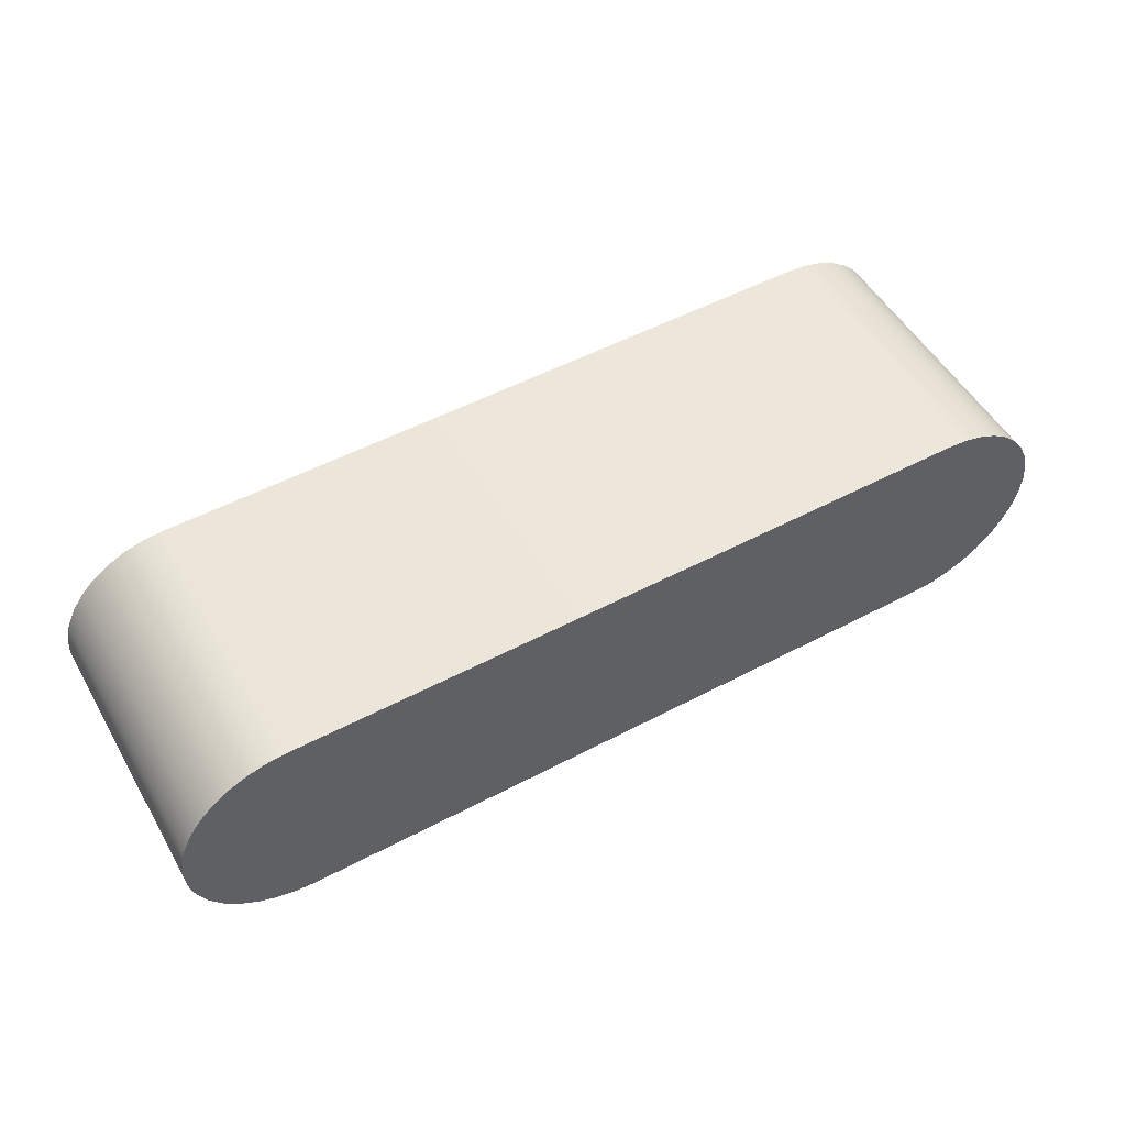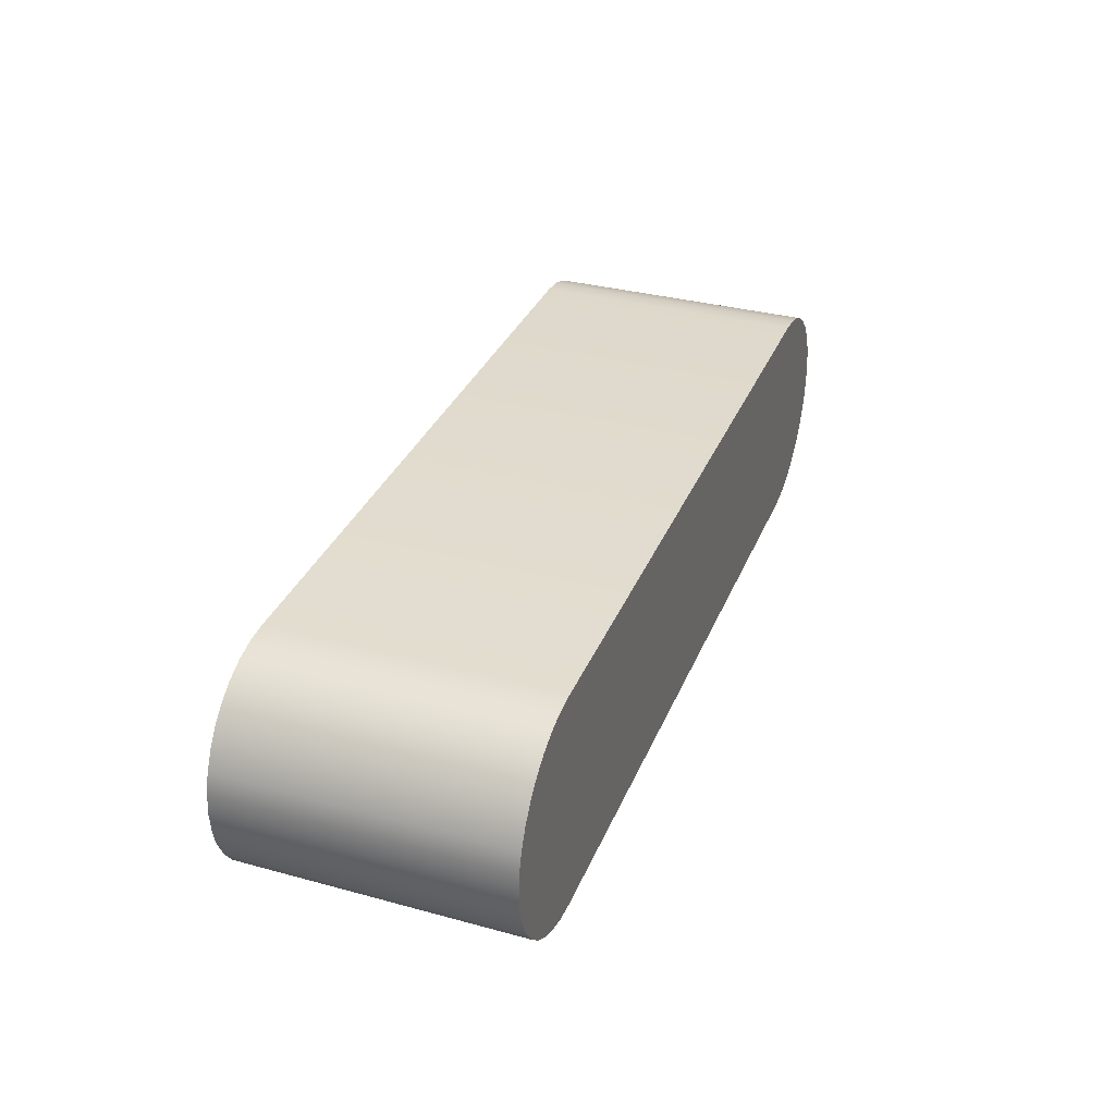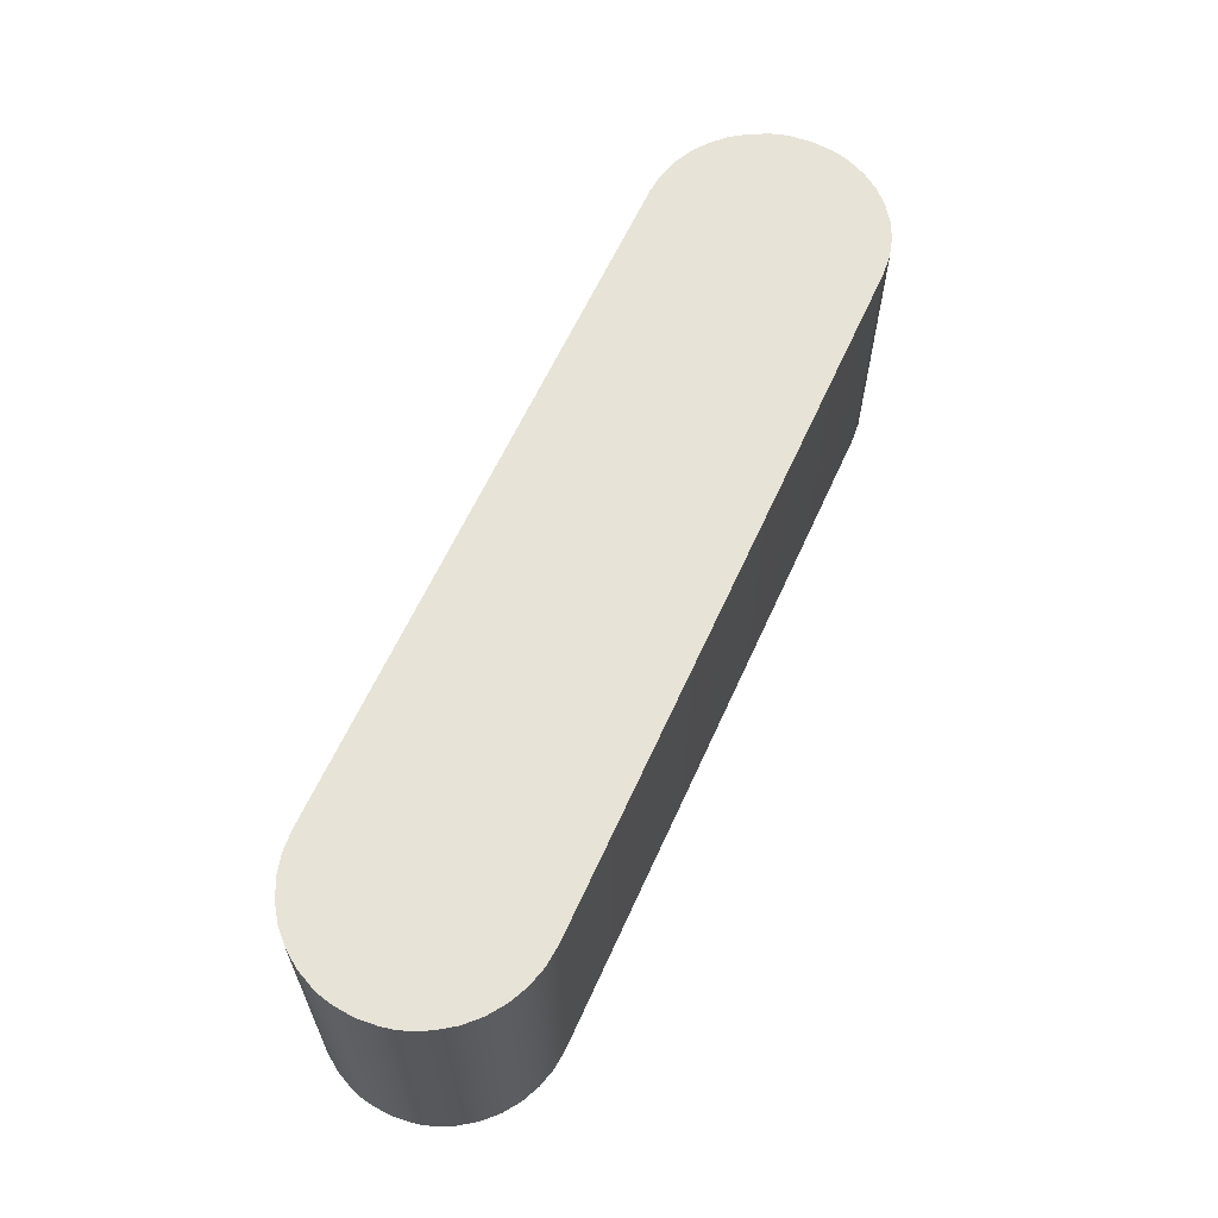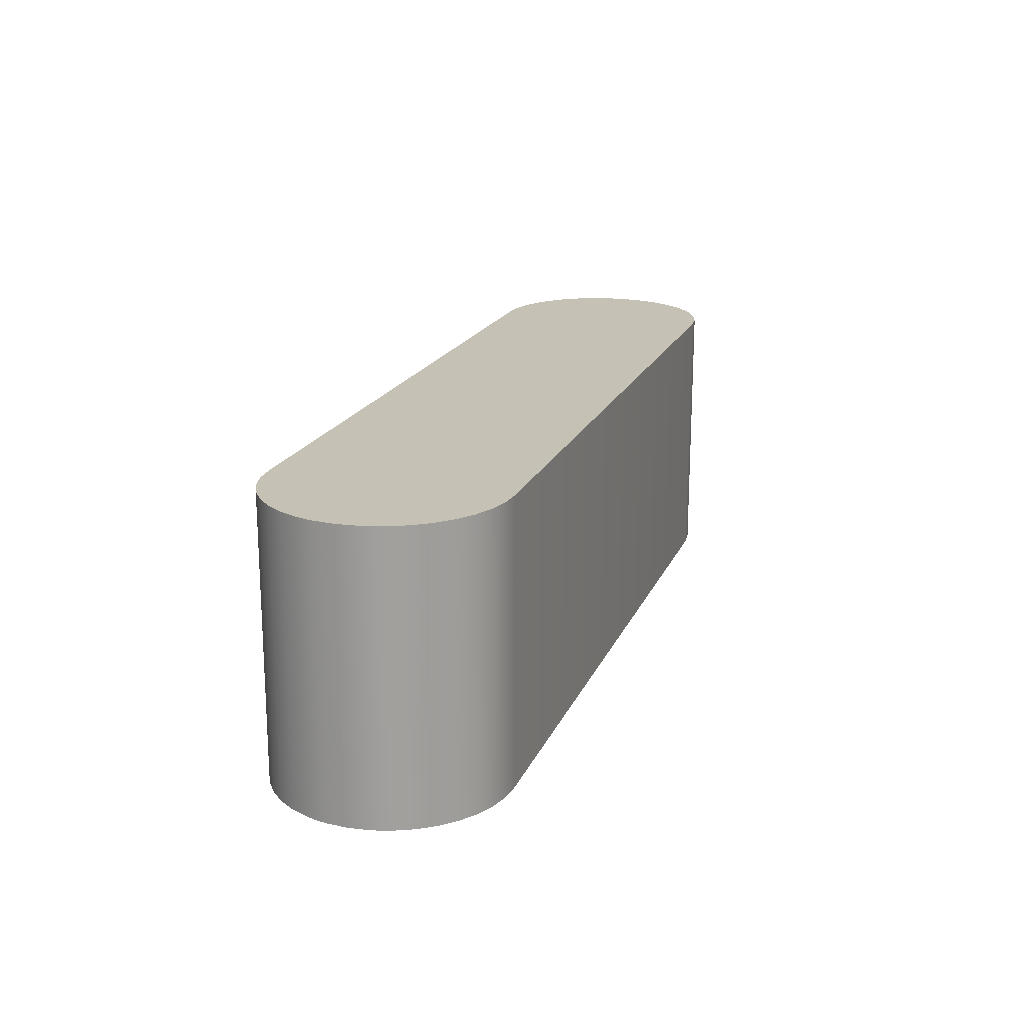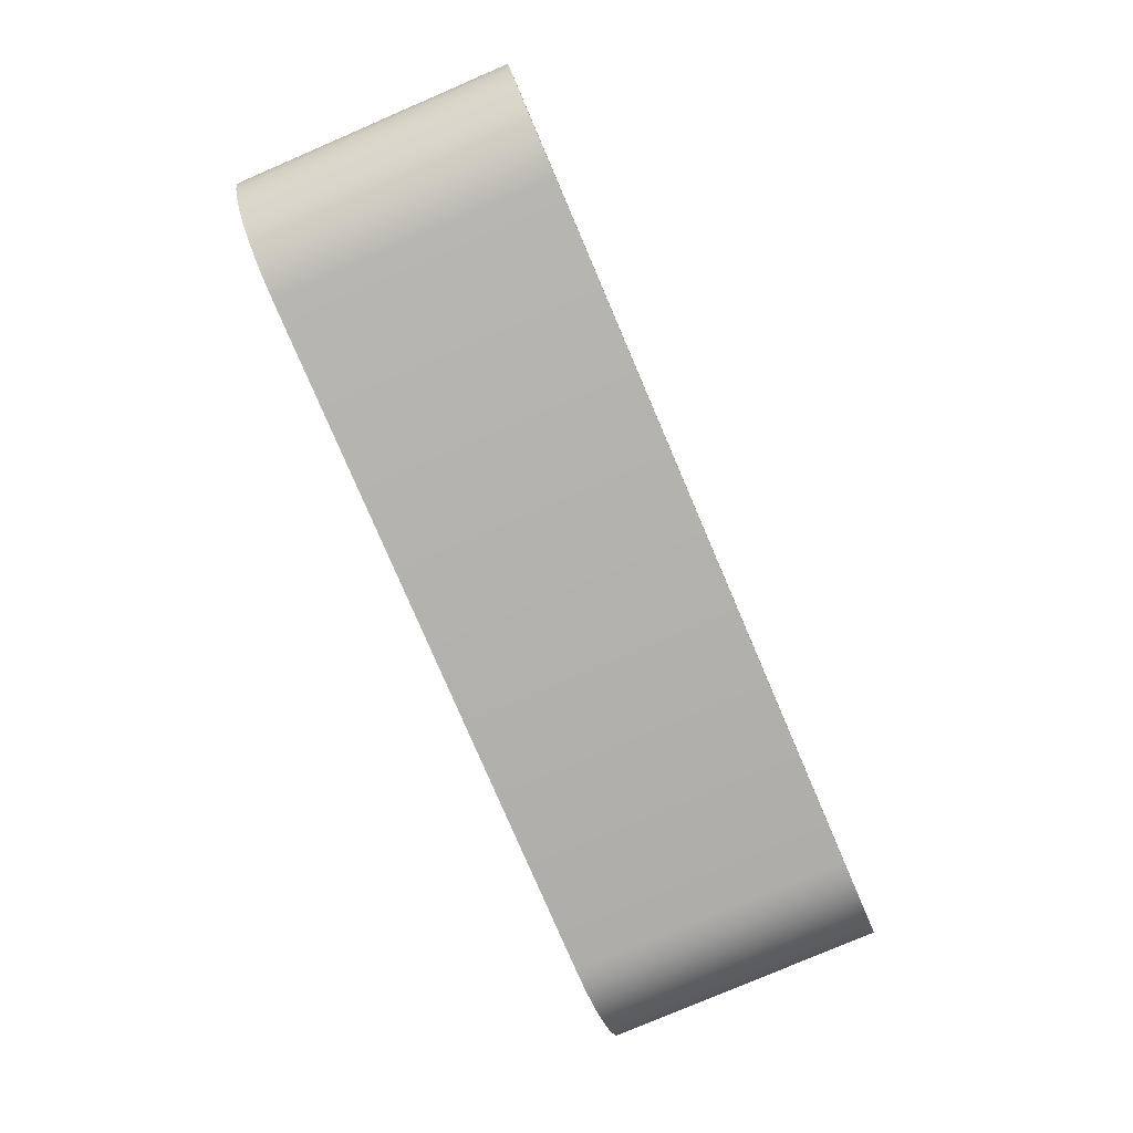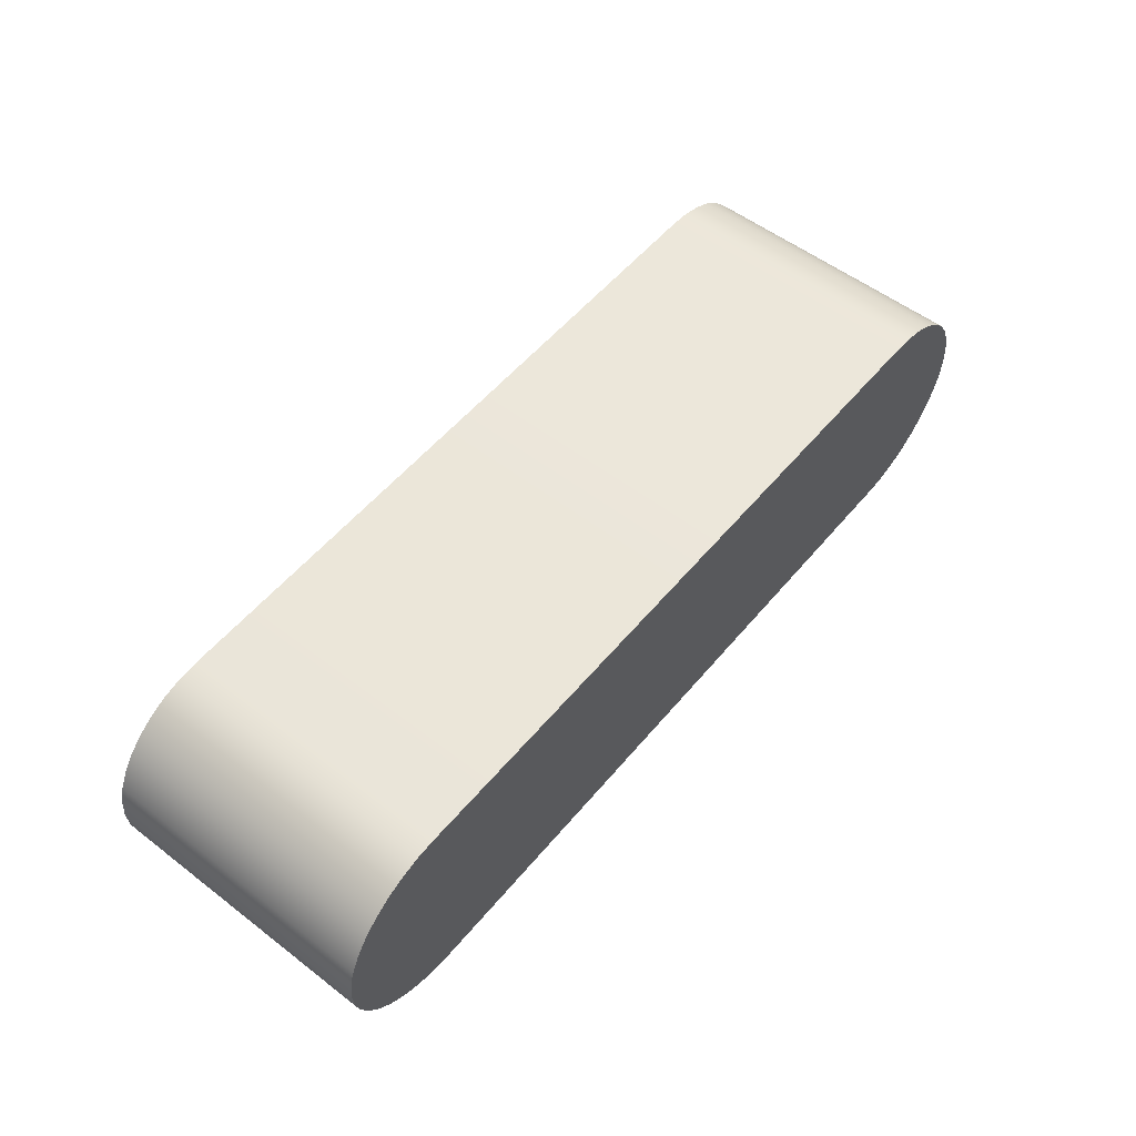
<metadata>
{"format":"obj","ext":"obj","renderer":"f3d","projection":"perspective","resolution":1024,"background":"white","views":[{"elev":52.4,"azim":150.4,"up":"+Y"},{"elev":33.6,"azim":110.3,"up":"+Y"},{"elev":61.9,"azim":-65.7,"up":"+Z"},{"elev":18.7,"azim":-72.0,"up":"+Z"},{"elev":-79.3,"azim":-66.8,"up":"+Y"},{"elev":54.7,"azim":129.0,"up":"+Y"}]}
</metadata>
<code>
o ColobotMesh_1_ColobotMesh_.001
v 3 -1 1.007
v -3.874 -0.5015 -1.393
v -3.011 -1 1.007
v -3.509 0.8606 -1.393
v -3.652 0.7609 -1.393
v -3 0.9942 1.007
v -3.974 0.2553 -1.393
v -3 0.9942 -1.393
v -3.011 -1 -1.393
v 3 -1 -1.393
v -3.974 0.2553 1.007
v -3.948 0.3381 1.007
v -3.948 0.3381 -1.393
v -3.652 0.7609 1.007
v -3.509 0.8606 1.007
v -3.874 -0.5015 1.007
v -3.948 -0.3439 1.007
v -3.352 -0.9399 -1.393
v -3.352 -0.9399 1.007
v -3.509 -0.8664 1.007
v -3.974 -0.2611 1.007
v -3.652 -0.7667 1.007
v -3.993 -0.1761 1.007
v -3.993 -0.1761 -1.393
v -3.874 0.4956 -1.393
v -3.874 0.4956 1.007
v -3.352 0.9341 -1.393
v -3.352 0.9341 1.007
v -3.184 -0.9849 -1.393
v -3.184 -0.9849 1.007
v -3.775 0.638 -1.393
v -3.775 0.638 1.007
v -3.184 0.979 -1.393
v -3.184 0.979 1.007
v -3.775 -0.6438 1.007
v -3.993 0.1702 -1.393
v -4.008 -0.002907 1.007
v -3.993 0.1702 1.007
v -3.948 -0.3439 -1.393
v 3.971 0.2553 1.007
v 3.945 0.3381 1.007
v 3.945 0.3381 -1.393
v 3.649 0.7609 1.007
v 3.506 0.8606 1.007
v 3.871 -0.5015 1.007
v 3.945 -0.3439 1.007
v 3.349 -0.9399 -1.393
v 3.349 -0.9399 1.007
v 3.506 -0.8664 1.007
v 3.971 -0.2611 1.007
v 3.649 -0.7667 1.007
v 3.99 -0.1761 1.007
v 3.99 -0.1761 -1.393
v 3.871 0.4956 -1.393
v 3.871 0.4956 1.007
v 3.349 0.9341 1.007
v 3.181 -0.9849 -1.393
v 3.181 -0.9849 1.007
v 3.772 0.638 -1.393
v 3.772 0.638 1.007
v 3.181 0.979 1.007
v 3.008 0.9942 1.007
v 3.772 -0.6438 1.007
v 4.005 -0.002907 1.007
v 3.99 0.1702 1.007
v -3.509 -0.8664 -1.393
v -3.974 -0.2611 -1.393
v -3.652 -0.7667 -1.393
v -3.775 -0.6438 -1.393
v -4.008 -0.002906 -1.393
v 3.971 0.2553 -1.393
v 3.649 0.7609 -1.393
v 3.506 0.8606 -1.393
v 3.871 -0.5015 -1.393
v 3.945 -0.3439 -1.393
v 3.506 -0.8664 -1.393
v 3.971 -0.2611 -1.393
v 3.649 -0.7667 -1.393
v 3.349 0.9341 -1.393
v 3.181 0.979 -1.393
v 3.008 0.9942 -1.393
v 3.772 -0.6438 -1.393
v 4.005 -0.002906 -1.393
v 3.99 0.1702 -1.393
v -3.652 0.7609 -1.393
v -3.509 0.8606 -1.393
v 3.181 -0.9849 1.007
v 3 -1 1.007
v -3.993 -0.1761 1.007
v -4.008 -0.002907 1.007
v -3.874 -0.5015 1.007
v -3.775 -0.6438 1.007
v -3.352 0.9341 1.007
v -3.184 0.979 1.007
v -3.948 0.3381 -1.393
v -3.874 0.4956 -1.393
v -3.652 0.7609 1.007
v -3.775 0.638 1.007
v -3.352 0.9341 -1.393
v -3.184 0.979 -1.393
v -3.509 -0.8664 1.007
v -3.652 -0.7667 1.007
v -3.652 -0.7667 -1.393
v -3.775 -0.6438 -1.393
v -3.948 -0.3439 1.007
v -3.974 -0.2611 1.007
v -3.948 0.3381 1.007
v -3.874 0.4956 1.007
v -3.509 0.8606 1.007
v -3.974 0.2553 1.007
v -3.993 0.1702 1.007
v -3.184 -0.9849 1.007
v -3.011 -1 1.007
v -3.352 -0.9399 1.007
v -3.775 0.638 -1.393
v -3.352 -0.9399 -1.393
v -3.184 -0.9849 -1.393
v 3.99 -0.1761 1.007
v 4.005 -0.002907 1.007
v 3.871 -0.5015 1.007
v 3.772 -0.6438 1.007
v 3.349 0.9341 1.007
v 3.181 0.979 1.007
v 3.945 0.3381 -1.393
v 3.871 0.4956 -1.393
v 3.649 0.7609 1.007
v 3.772 0.638 1.007
v 3.506 -0.8664 1.007
v 3.649 -0.7667 1.007
v 3.945 -0.3439 1.007
v 3.971 -0.2611 1.007
v 3.945 0.3381 1.007
v 3.871 0.4956 1.007
v 3.506 0.8606 1.007
v 3.971 0.2553 1.007
v 3.99 0.1702 1.007
v 3.008 0.9942 1.007
v 3.349 -0.9399 1.007
v 3.772 0.638 -1.393
v 3.349 -0.9399 -1.393
v 3.181 -0.9849 -1.393
v -3.948 -0.3439 -1.393
v -3.974 -0.2611 -1.393
v -3.509 -0.8664 -1.393
v -3 0.9942 1.007
v -3.874 -0.5015 -1.393
v 3.871 -0.5015 -1.393
v 3.772 -0.6438 -1.393
v 3.349 0.9341 -1.393
v 3.181 0.979 -1.393
v 3.506 -0.8664 -1.393
v 3.649 -0.7667 -1.393
v 3.945 -0.3439 -1.393
v 3.971 -0.2611 -1.393
v 3.649 0.7609 -1.393
v 3.506 0.8606 -1.393
v 3.971 0.2553 -1.393
v 3.99 0.1702 -1.393
v 3.008 0.9942 -1.393
v 4.005 -0.002906 -1.393
v 3 -1 -1.393
v -3.011 -1 -1.393
v -3 0.9942 -1.393
v -3.993 -0.1761 -1.393
v -4.008 -0.002906 -1.393
v -3.974 0.2553 -1.393
v -3.993 0.1702 -1.393
v 3.99 -0.1761 -1.393
f 93 100 99
f 112 116 117
f 125 127 133
f 133 124 125
f 140 58 141
f 97 86 85
f 101 103 144
f 166 107 95
f 114 144 116
f 86 93 99
f 103 92 104
f 98 85 115
f 92 146 104
f 164 90 165
f 110 167 111
f 111 165 90
f 89 143 106
f 142 106 143
f 105 146 91
f 159 123 150
f 156 126 155
f 152 128 151
f 132 157 124
f 140 128 138
f 149 134 156
f 148 129 152
f 150 122 149
f 155 127 139
f 148 120 121
f 119 168 160
f 158 135 136
f 160 136 119
f 154 118 131
f 131 153 154
f 147 130 120
f 163 137 159
f 113 117 162
f 161 113 162
f 95 108 96
f 108 115 96
f 94 163 100
f 161 58 1
f 93 94 100
f 112 114 116
f 125 139 127
f 133 132 124
f 140 138 58
f 97 109 86
f 101 102 103
f 166 110 107
f 114 101 144
f 86 109 93
f 103 102 92
f 98 97 85
f 92 91 146
f 164 89 90
f 110 166 167
f 111 167 165
f 89 164 143
f 142 105 106
f 105 142 146
f 159 137 123
f 156 134 126
f 152 129 128
f 132 135 157
f 140 151 128
f 149 122 134
f 148 121 129
f 150 123 122
f 155 126 127
f 148 147 120
f 119 118 168
f 158 157 135
f 160 158 136
f 154 168 118
f 131 130 153
f 147 153 130
f 163 145 137
f 113 112 117
f 161 1 113
f 95 107 108
f 108 98 115
f 94 145 163
f 161 141 58
f 62 88 87
f 81 10 8
f 46 50 52
f 52 64 46
f 65 40 41
f 41 55 60
f 60 43 44
f 44 56 60
f 61 62 87
f 6 34 3
f 28 15 14
f 14 32 28
f 26 12 37
f 11 38 12
f 37 23 17
f 21 17 23
f 16 35 19
f 22 20 19
f 19 30 3
f 3 88 6
f 87 48 49
f 49 51 63
f 63 45 46
f 46 64 65
f 65 41 87
f 60 56 61
f 62 6 88
f 28 32 26
f 12 38 37
f 37 17 16
f 35 22 19
f 19 3 26
f 87 49 63
f 63 46 87
f 41 60 61
f 34 28 3
f 26 37 16
f 16 19 26
f 87 46 65
f 41 61 87
f 26 3 28
f 57 81 80
f 9 29 18
f 18 66 68
f 68 69 18
f 2 39 70
f 67 24 39
f 70 36 13
f 7 13 36
f 25 31 27
f 5 4 27
f 27 33 18
f 8 10 9
f 80 79 59
f 73 72 59
f 59 54 42
f 42 71 84
f 84 83 75
f 53 77 75
f 75 74 82
f 82 78 76
f 76 47 57
f 10 81 57
f 18 69 2
f 39 24 70
f 70 13 25
f 31 5 27
f 33 9 18
f 79 73 59
f 59 42 75
f 83 53 75
f 75 82 76
f 76 57 75
f 18 2 70
f 70 25 27
f 8 9 33
f 42 84 75
f 75 57 80
f 18 70 27
f 80 59 75

</code>
